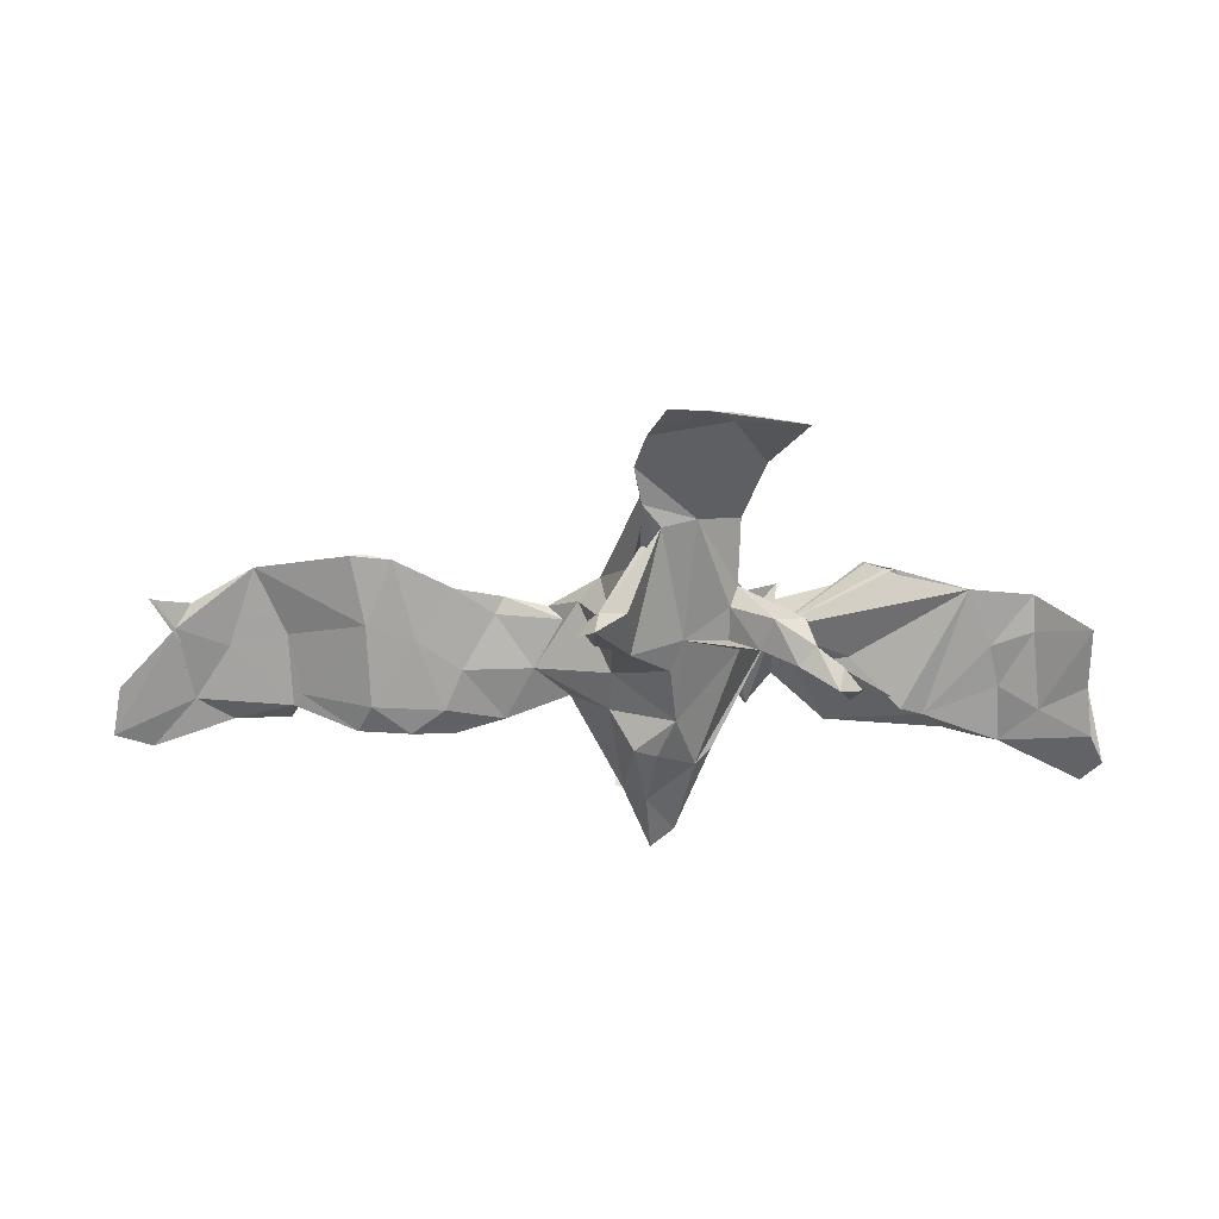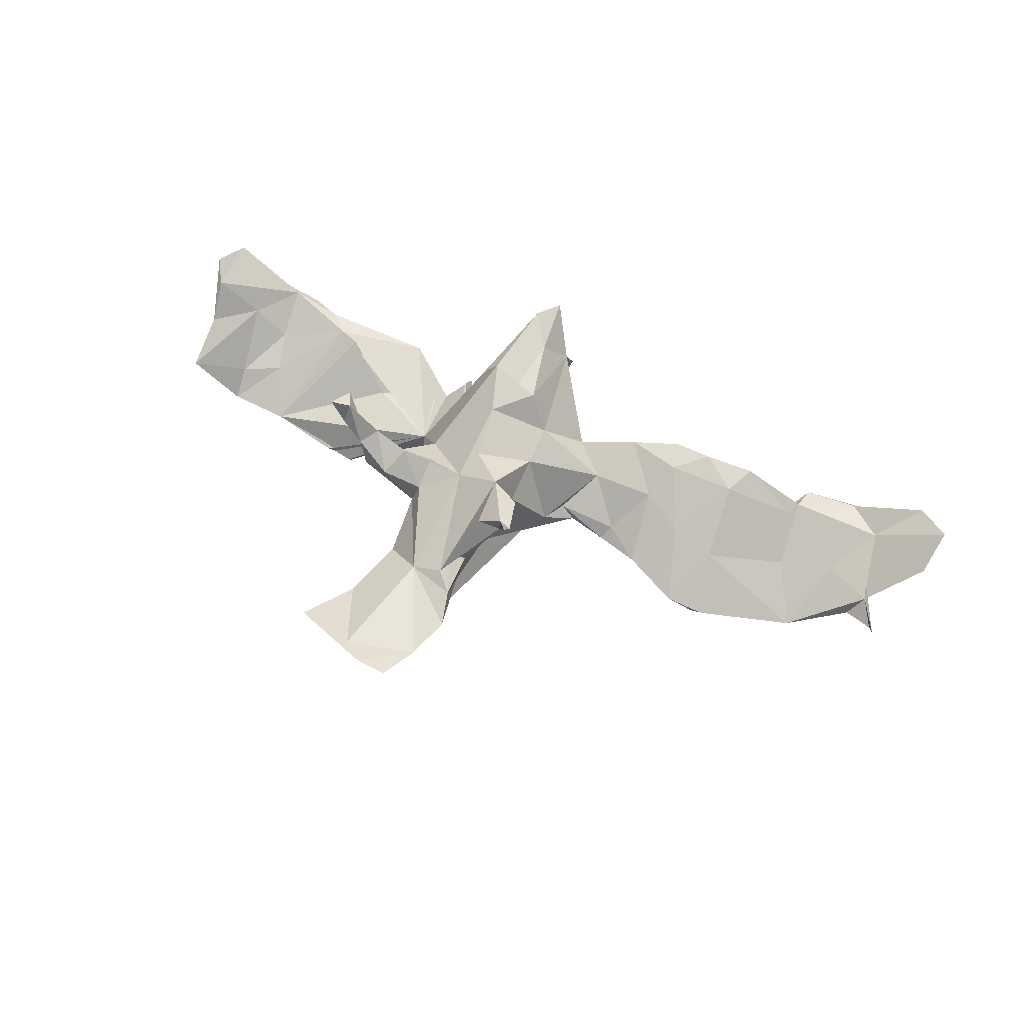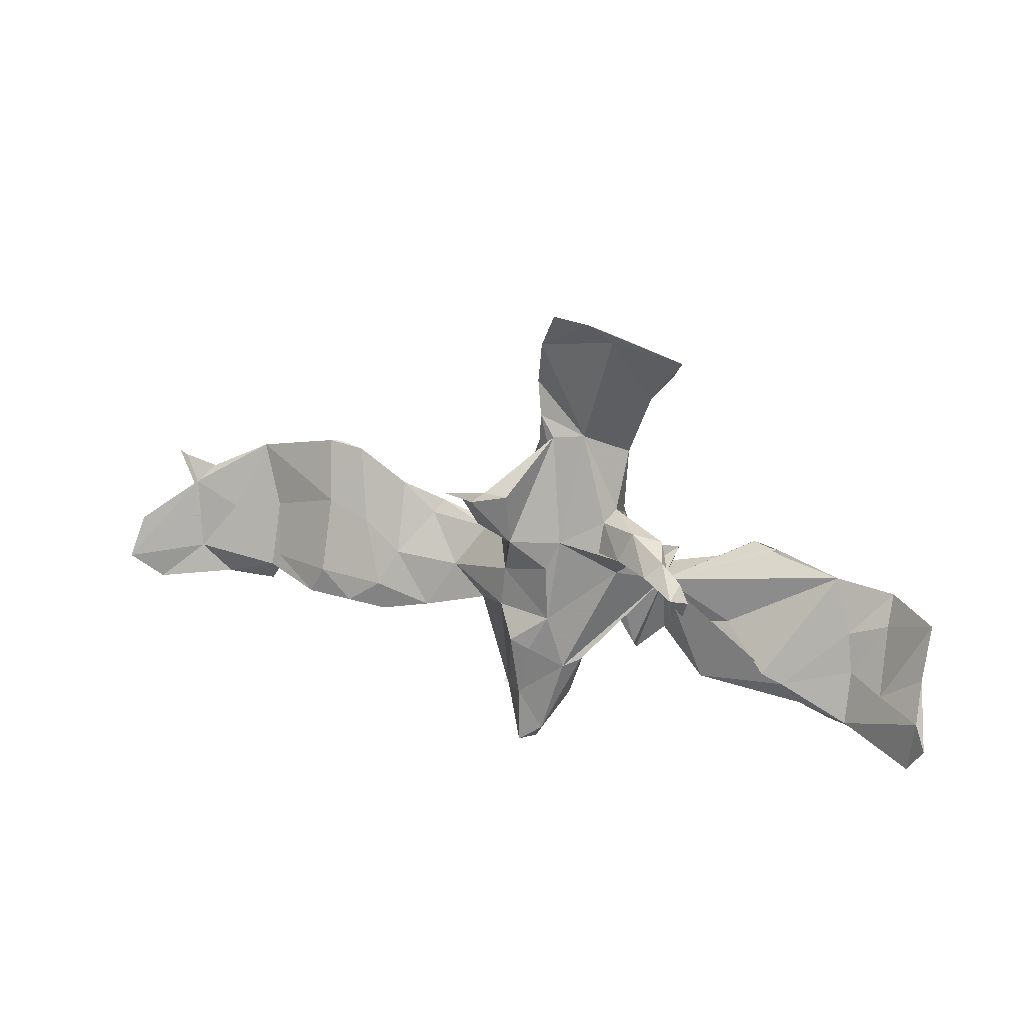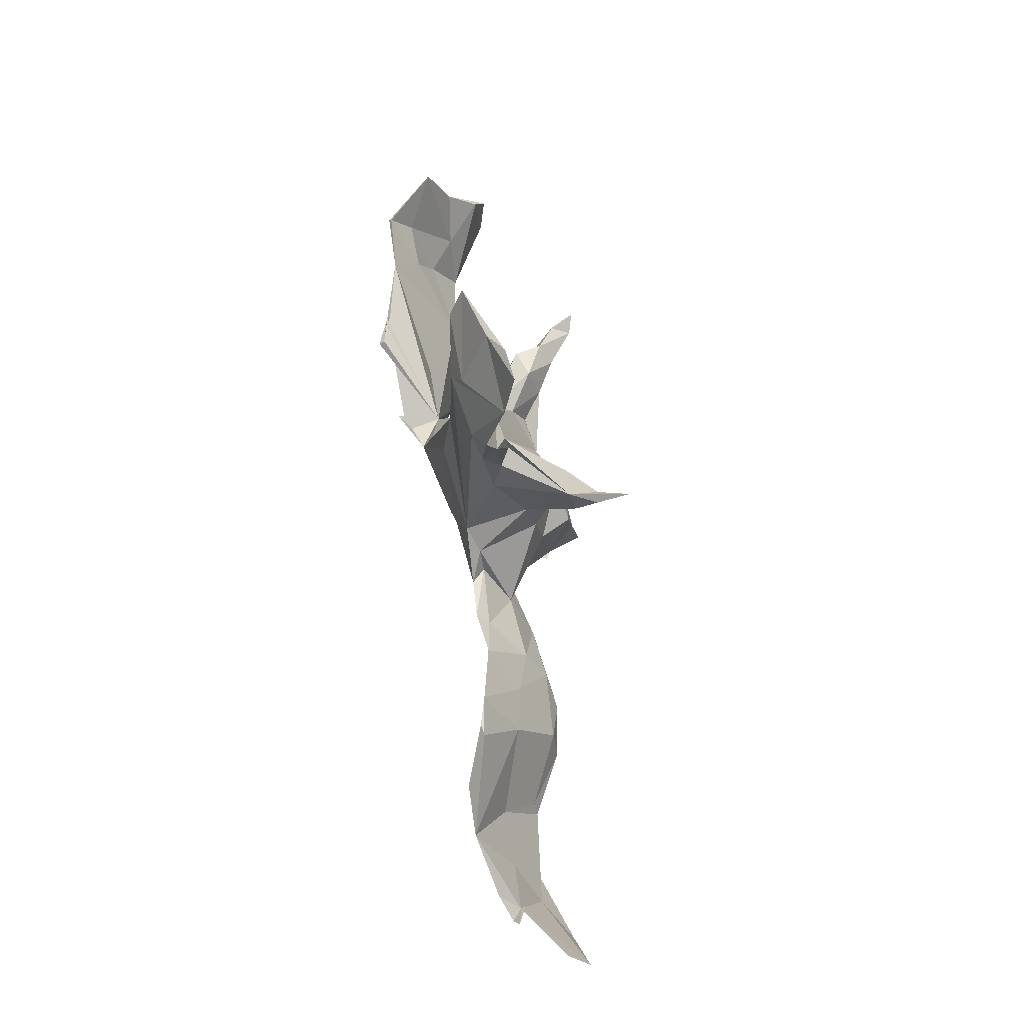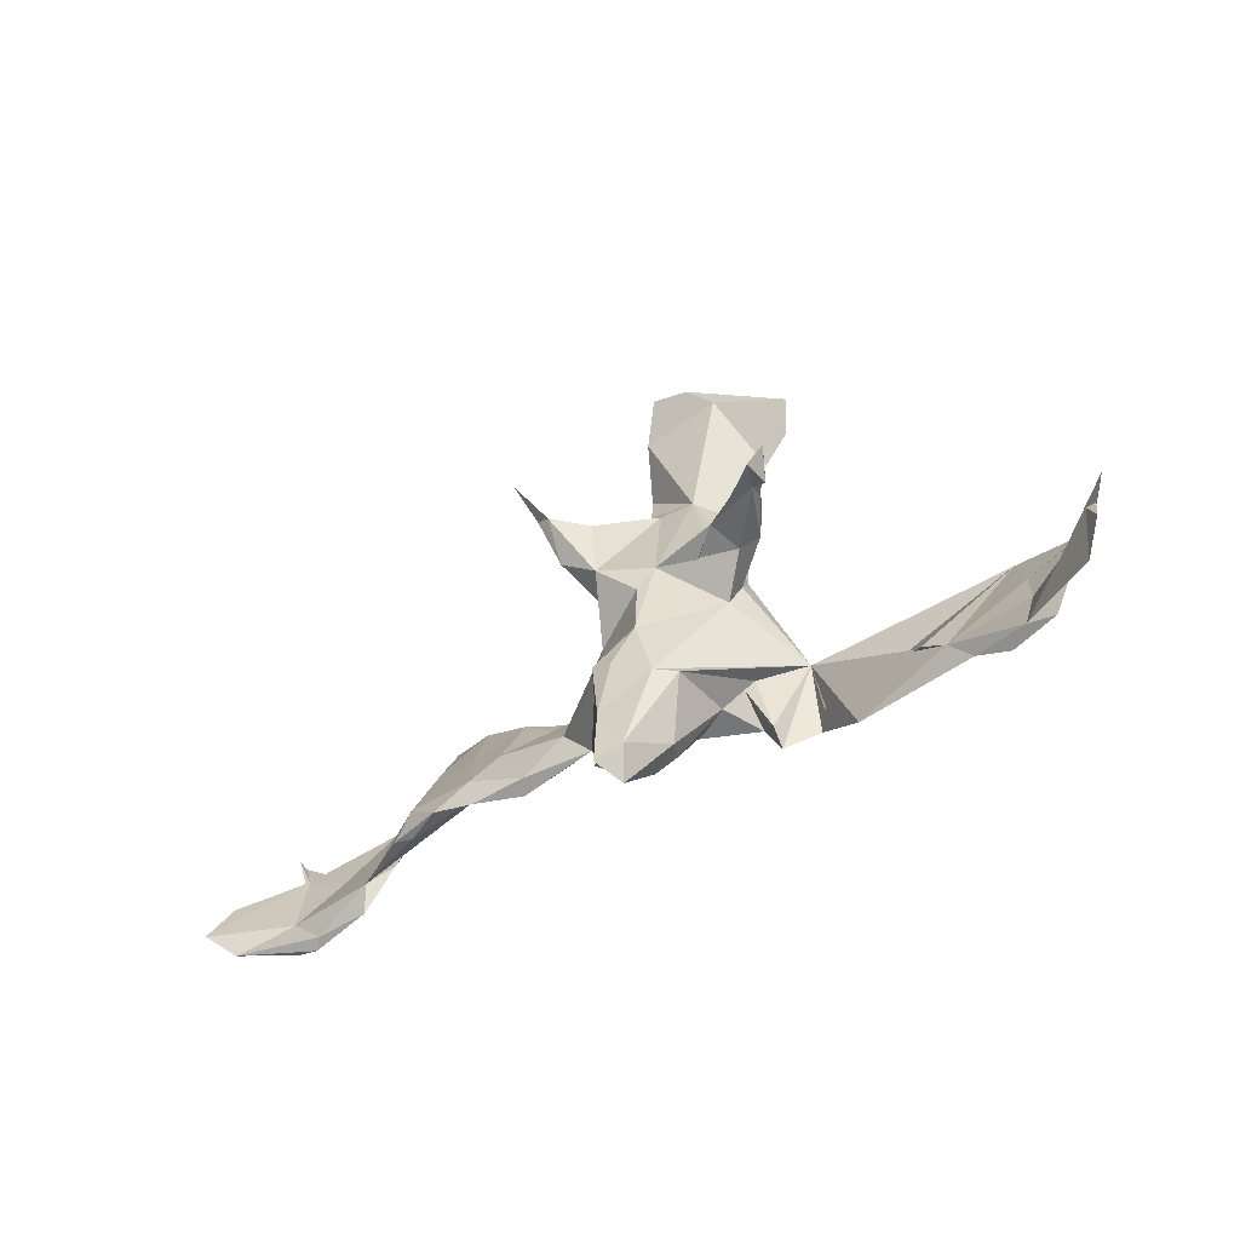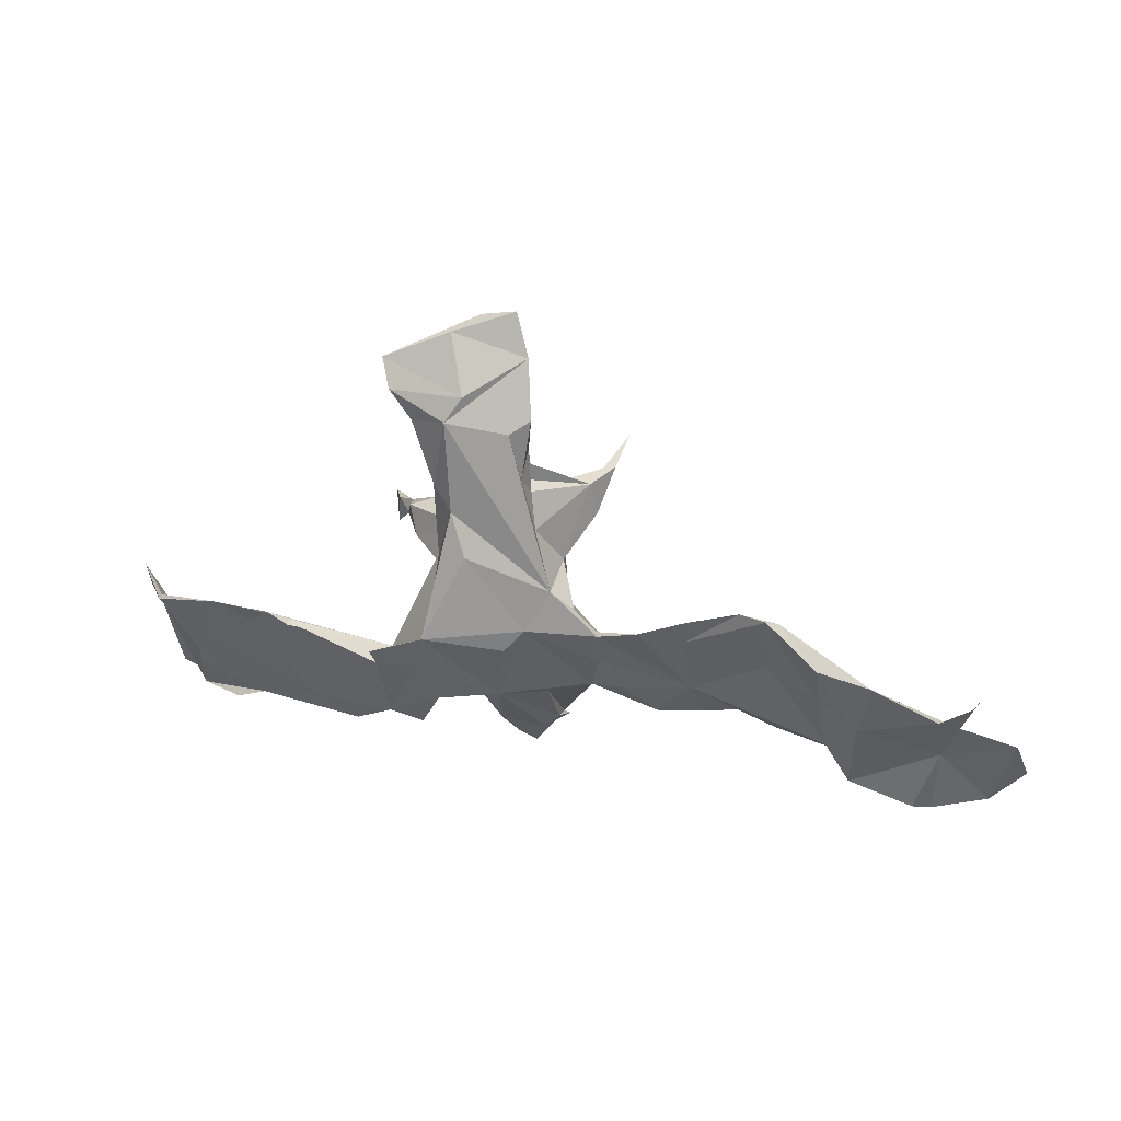
<metadata>
{"format":"obj","ext":"obj","renderer":"f3d","projection":"perspective","resolution":1024,"background":"white","views":[{"elev":46.5,"azim":-0.1,"up":"+Y"},{"elev":58.8,"azim":-157.2,"up":"+Z"},{"elev":33.5,"azim":19.4,"up":"+Y"},{"elev":70.8,"azim":-98.1,"up":"+Y"},{"elev":-42.9,"azim":37.2,"up":"+Y"},{"elev":26.4,"azim":-159.1,"up":"+Y"}]}
</metadata>
<code>
v 0.7138 -0.1974 0.08409
v 0.7269 -0.1762 0.1259
v 0.6929 -0.1576 0.06463
v 0.7398 -0.2206 0.1641
v 0.6882 -0.2515 0.07281
v 0.6875 -0.1021 0.01286
v 0.6888 -0.01356 -0.02533
v 0.667 -0.04428 -0.04281
v 0.6127 -0.02613 -0.1112
v 0.6089 -0.01978 -0.1072
v 0.5645 -0.2356 0.004716
v 0.5794 -0.1382 -0.05644
v 0.6201 -0.1622 0.004633
v 0.6104 -0.06468 -0.07014
v 0.608 -0.247 0.007407
v 0.5857 -0.1819 -0.03575
v 0.5082 -0.01233 -0.1115
v 0.5447 -0.0929 -0.06571
v 0.5607 -0.1544 -0.03759
v 0.5313 -0.2476 -0.01629
v 0.4781 -0.2277 -0.01639
v 0.4435 -0.1925 -0.01211
v 0.4442 -0.03997 -0.1012
v 0.5559 -0.09405 -0.08486
v 0.3646 -0.1869 -0.05027
v 0.4072 -0.1774 -0.01006
v 0.3265 -0.1225 -0.0714
v 0.3928 0.003888 -0.14
v 0.2911 -0.2294 -0.03498
v 0.3458 -0.000411 -0.1605
v 0.3476 0.005528 -0.151
v 0.2038 -0.05725 -0.07015
v 0.2065 -0.1716 -0.08255
v 0.2041 -0.05704 -0.1321
v 0.2111 -0.03196 -0.1434
v 0.2982 0.04801 0.1699
v 0.2204 -0.1467 -0.06912
v 0.3116 0.09461 0.1929
v 0.2875 0.1003 0.1528
v 0.2312 0.4212 -0.01019
v 0.2487 0.115 0.1251
v 0.28 0.08445 0.1844
v 0.2567 0.09298 0.1197
v 0.2158 0.08388 0.05971
v 0.1362 -0.01516 -0.1051
v 0.2232 0.09075 0.1428
v 0.2348 0.1267 0.08041
v 0.1646 -0.2035 -0.04614
v 0.2605 0.08396 0.1445
v 0.1657 -0.1785 -0.02424
v 0.1526 -0.0718 -0.09742
v 0.1873 -0.04625 -0.1211
v 0.2106 0.3787 -0.03491
v 0.1876 0.1426 0.09665
v 0.1453 -0.09259 -0.01628
v 0.1505 0.06067 0.01218
v 0.1307 -0.1048 -0.01116
v 0.1371 0.1022 -0.02511
v 0.1376 0.1378 0.02532
v 0.168 0.09387 0.1128
v 0.1871 0.06876 0.07106
v 0.1133 0.3398 -0.04583
v 0.1296 -0.1468 -0.0581
v 0.124 0.03738 -0.09033
v 0.1413 0.225 -0.0283
v 0.09997 -0.13 -0.001106
v 0.1448 0.01444 0.03841
v 0.1258 0.1275 0.05872
v 0.07958 -0.1398 0.1323
v 0.1211 0.4587 0.02381
v 0.1246 0.07551 0.08234
v 0.06776 -0.1555 -0.003531
v 0.07686 -0.2353 0.08167
v 0.06101 -0.23 0.05134
v 0.1749 0.3304 -0.03136
v 0.1038 -0.1376 0.1046
v 0.07196 0.1255 -0.07171
v 0.1014 0.1926 -0.05423
v 0.04884 -0.04537 0.129
v 0.0392 -0.2619 0.07238
v 0.007563 -0.02851 -0.07092
v 0.08369 0.4927 0.04081
v 0.05738 0.0918 0.0918
v 0.03714 -0.1389 -0.02229
v 0.03061 -0.3112 0.1309
v 0.07537 0.2686 0.01985
v -0.02558 0.0101 -0.06439
v 0.01272 -0.292 0.1723
v -0.06396 0.08015 -0.04913
v 0.0493 -0.268 0.1565
v 0.006131 -0.1967 0.1567
v 0.1248 0.467 0.01574
v -0.02902 -0.228 0.1082
v 0.02374 0.2625 0.0305
v 0.03907 0.04582 0.1109
v 0.08866 0.3793 -0.03054
v -0.008779 -0.2391 0.06533
v 0.01345 0.3266 -0.02557
v 0.02108 -0.1064 0.1462
v 0.02112 0.2252 0.03689
v -0.03306 -0.2165 0.07119
v -0.04247 -0.2259 0.1016
v -0.01785 0.1559 0.00506
v 0.02754 0.5017 0.04778
v -0.0651 0.1909 0.1292
v -0.03714 -0.1359 0.009946
v -0.01336 -0.09619 0.1436
v -0.01982 0.1012 0.1302
v -0.00095 0.2474 -0.01076
v -0.005489 0.2148 0.02055
v -0.04752 0.003848 0.07625
v -0.1107 -0.1113 0.01823
v -0.01591 0.3466 -0.00502
v -0.04528 0.0843 0.05939
v -0.004151 0.2921 0.01429
v -0.05013 -0.06344 0.08997
v -0.005856 0.1704 0.08333
v -0.1653 -0.05377 0.0143
v 0.000567 0.4355 0.02766
v -0.02512 0.1926 0.1334
v -0.07133 0.2008 0.1774
v -0.09744 0.04648 -0.03104
v -0.07334 0.1357 0.1421
v -0.139 -0.04031 -0.02956
v -0.1205 0.01011 -0.02793
v -0.173 -0.09294 -0.006983
v -0.1438 0.01626 -0.05025
v -0.09681 0.2421 0.2256
v -0.1149 0.2568 0.19
v -0.09255 0.2077 0.1734
v -0.2237 -0.1439 0.02774
v -0.2097 -0.1312 0.04864
v -0.2098 0.03431 -0.05264
v -0.2235 0.01693 -0.03207
v -0.29 -0.1492 0.0637
v -0.2732 -0.04455 0.0264
v -0.277 -0.08443 0.01851
v -0.2822 0.02576 -0.03606
v -0.2839 0.06297 -0.0418
v -0.3429 -0.004326 0.00453
v -0.3002 -0.09956 0.05962
v -0.4212 0.1055 -0.07308
v -0.3543 -0.1395 0.07284
v -0.5409 -0.1451 0.008757
v -0.4131 -0.09697 0.05572
v -0.3755 0.105 -0.06093
v -0.4189 0.01559 -0.009204
v -0.4104 -0.1486 0.05284
v -0.4369 -0.147 0.06057
v -0.4124 -0.001559 -0.01742
v -0.4405 0.105 -0.06989
v -0.5464 -0.04604 -0.04999
v -0.5258 -0.1236 0.00485
v -0.595 0.04285 -0.1068
v -0.5076 -0.02176 -0.06305
v -0.5053 -0.113 -0.01574
v -0.5688 -0.05561 -0.06823
v -0.5485 -0.1862 -0.003926
v -0.5119 0.05556 -0.1072
v -0.6537 -0.2017 -0.01645
v -0.6387 -0.1904 -0.003723
v -0.7614 -0.1998 0.04454
v -0.693 -0.09174 -0.03081
v -0.6374 -0.06794 -0.0456
v -0.6947 -0.1451 -0.005592
v -0.6826 -0.1998 -0.01142
v -0.6939 -0.008806 -0.08093
v -0.7168 -0.02967 -0.04689
v -0.7505 0.02985 -0.05387
v -0.8006 -0.08713 0.02407
v -0.814 -0.1528 0.0631
v -0.7422 0.01607 -0.06308
f 164 152 154
f 147 154 152
f 144 152 164
f 155 159 142
f 151 142 159
f 150 155 142
f 157 159 155
f 156 157 155
f 154 159 157
f 151 154 147
f 153 147 152
f 150 156 155
f 158 157 156
f 144 153 152
f 165 144 164
f 163 168 169
f 172 169 168
f 172 163 169
f 170 168 163
f 153 144 149
f 148 149 144
f 158 156 144
f 150 144 156
f 161 158 144
f 163 157 158
f 127 122 89
f 114 89 122
f 87 127 89
f 125 122 127
f 172 167 163
f 157 163 167
f 168 167 172
f 154 168 164
f 165 164 168
f 167 168 154
f 154 157 167
f 151 159 154
f 7 13 6
f 3 6 13
f 8 7 6
f 14 13 7
f 162 166 160
f 163 160 166
f 161 162 160
f 158 161 160
f 165 162 161
f 163 158 160
f 163 166 162
f 170 163 162
f 162 165 171
f 168 171 165
f 144 165 161
f 170 171 168
f 60 49 46
f 42 46 49
f 54 60 46
f 61 49 60
f 36 42 49
f 41 46 42
f 49 44 43
f 47 43 44
f 39 49 43
f 61 44 49
f 36 49 39
f 41 39 43
f 96 40 53
f 75 53 40
f 119 70 82
f 40 82 70
f 104 119 82
f 86 70 119
f 119 104 92
f 82 92 104
f 96 119 92
f 130 128 105
f 121 105 128
f 121 128 130
f 39 38 36
f 42 36 38
f 42 38 39
f 41 42 39
f 123 121 130
f 108 121 123
f 105 123 130
f 114 108 123
f 120 121 108
f 94 120 108
f 105 121 120
f 41 54 46
f 68 60 54
f 47 54 41
f 43 47 41
f 59 54 47
f 59 47 44
f 45 84 81
f 87 81 84
f 84 63 66
f 57 66 63
f 72 84 66
f 51 63 84
f 33 63 51
f 45 51 84
f 34 33 51
f 45 34 51
f 28 33 34
f 37 27 32
f 17 32 27
f 22 27 37
f 33 28 25
f 23 25 28
f 146 147 140
f 145 140 147
f 146 140 139
f 136 139 140
f 137 146 139
f 136 118 134
f 125 134 118
f 137 124 126
f 112 126 124
f 131 137 126
f 127 124 137
f 87 124 127
f 133 127 137
f 112 124 87
f 35 34 45
f 45 32 52
f 35 52 32
f 151 147 146
f 133 137 139
f 138 146 137
f 139 134 133
f 125 133 134
f 136 134 139
f 45 81 87
f 77 45 87
f 64 32 45
f 78 64 45
f 58 32 64
f 145 153 149
f 143 145 149
f 147 153 145
f 143 149 148
f 137 148 144
f 143 148 137
f 150 137 144
f 138 137 150
f 138 150 142
f 146 138 142
f 146 142 151
f 122 125 118
f 26 27 22
f 32 22 37
f 32 55 50
f 57 50 55
f 48 32 50
f 97 74 80
f 73 80 74
f 93 97 80
f 84 74 97
f 77 78 45
f 58 64 78
f 77 87 89
f 31 28 30
f 32 30 28
f 17 31 32
f 30 32 31
f 56 32 58
f 24 25 23
f 26 17 27
f 76 55 32
f 111 122 118
f 66 57 55
f 76 66 55
f 116 111 118
f 114 122 111
f 63 50 57
f 74 72 66
f 112 106 93
f 101 93 106
f 116 112 93
f 84 106 112
f 132 112 118
f 116 118 112
f 29 25 21
f 12 21 25
f 29 21 22
f 11 22 21
f 32 29 22
f 33 25 29
f 74 66 73
f 76 73 66
f 84 72 74
f 84 101 106
f 102 93 101
f 85 80 73
f 97 102 101
f 97 93 102
f 90 85 73
f 93 80 85
f 88 93 85
f 84 97 101
f 90 88 85
f 91 93 88
f 89 78 77
f 62 78 89
f 103 109 89
f 98 89 109
f 110 109 103
f 28 31 17
f 17 23 28
f 140 145 141
f 143 141 145
f 132 141 143
f 143 137 135
f 131 135 137
f 132 143 135
f 131 132 135
f 136 141 132
f 112 132 131
f 126 112 131
f 33 32 48
f 63 48 50
f 29 32 33
f 63 33 48
f 136 140 141
f 118 136 132
f 84 112 87
f 111 108 114
f 105 114 123
f 94 108 83
f 95 83 108
f 79 83 95
f 111 95 108
f 71 83 60
f 61 60 83
f 68 71 60
f 68 83 71
f 67 61 83
f 56 44 61
f 133 125 127
f 105 120 94
f 86 94 83
f 86 83 68
f 59 86 68
f 59 68 54
f 100 105 94
f 110 105 100
f 115 100 94
f 115 94 86
f 65 86 59
f 56 59 44
f 58 65 59
f 75 86 65
f 67 83 79
f 111 79 95
f 103 114 105
f 115 110 100
f 109 110 115
f 11 13 19
f 14 19 13
f 32 69 76
f 90 76 69
f 107 91 99
f 69 99 91
f 79 107 99
f 93 91 107
f 90 69 91
f 65 78 62
f 109 113 98
f 119 98 113
f 115 113 109
f 67 56 61
f 32 56 67
f 58 59 56
f 12 9 8
f 7 8 9
f 6 12 8
f 24 9 12
f 69 67 79
f 16 12 6
f 18 19 14
f 69 32 67
f 116 79 111
f 11 3 13
f 99 69 79
f 116 107 79
f 93 107 116
f 5 3 11
f 6 1 5
f 3 5 1
f 11 6 5
f 15 6 11
f 20 15 11
f 16 6 15
f 96 53 62
f 75 62 53
f 119 96 62
f 98 119 62
f 89 98 62
f 65 62 75
f 70 86 75
f 86 119 113
f 86 113 115
f 92 82 40
f 96 92 40
f 75 40 70
f 3 1 6
f 110 103 105
f 78 65 58
f 76 90 73
f 32 28 34
f 90 91 88
f 20 11 21
f 19 22 11
f 15 20 21
f 16 21 12
f 24 12 25
f 16 15 21
f 26 22 17
f 18 17 22
f 18 22 19
f 10 18 14
f 17 24 23
f 10 17 18
f 9 17 10
f 7 10 14
f 17 9 24
f 103 89 114
f 35 45 52
f 7 9 10
f 32 34 35
f 170 162 171

</code>
